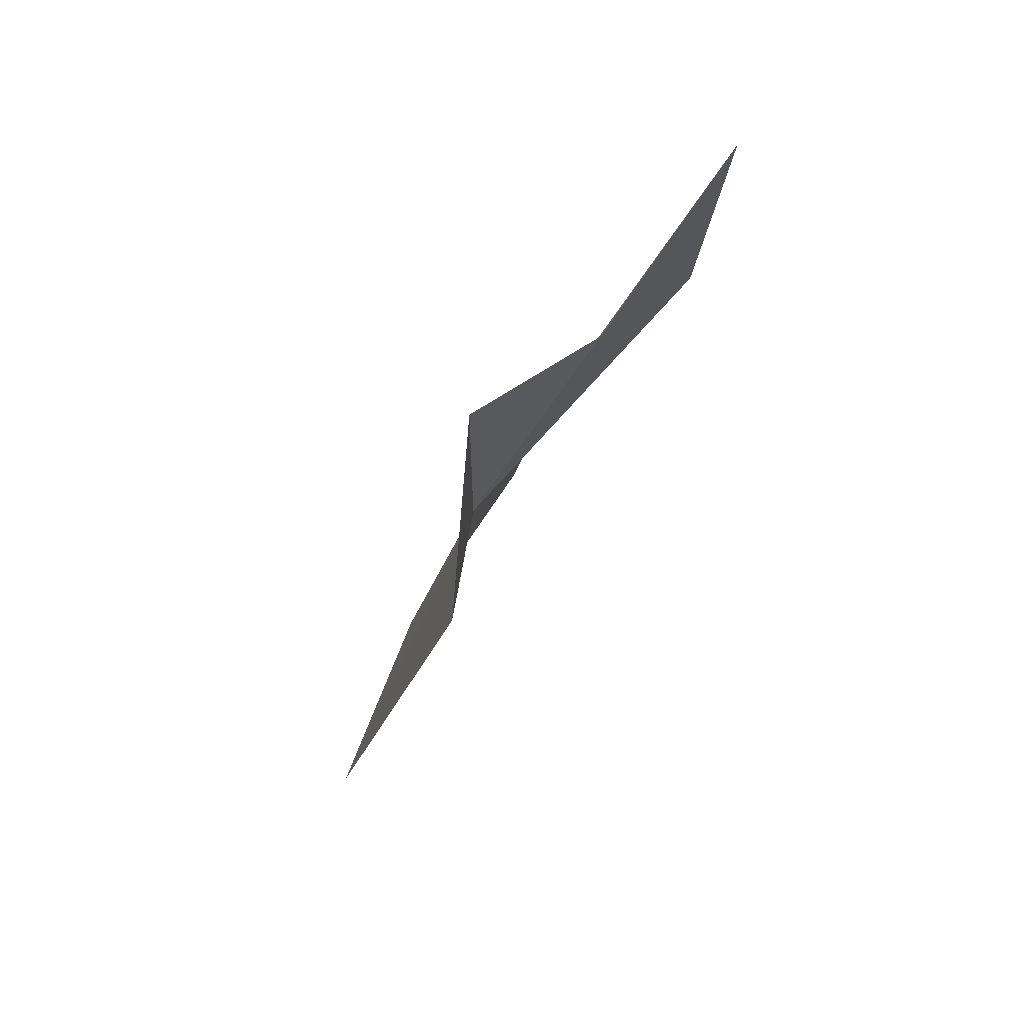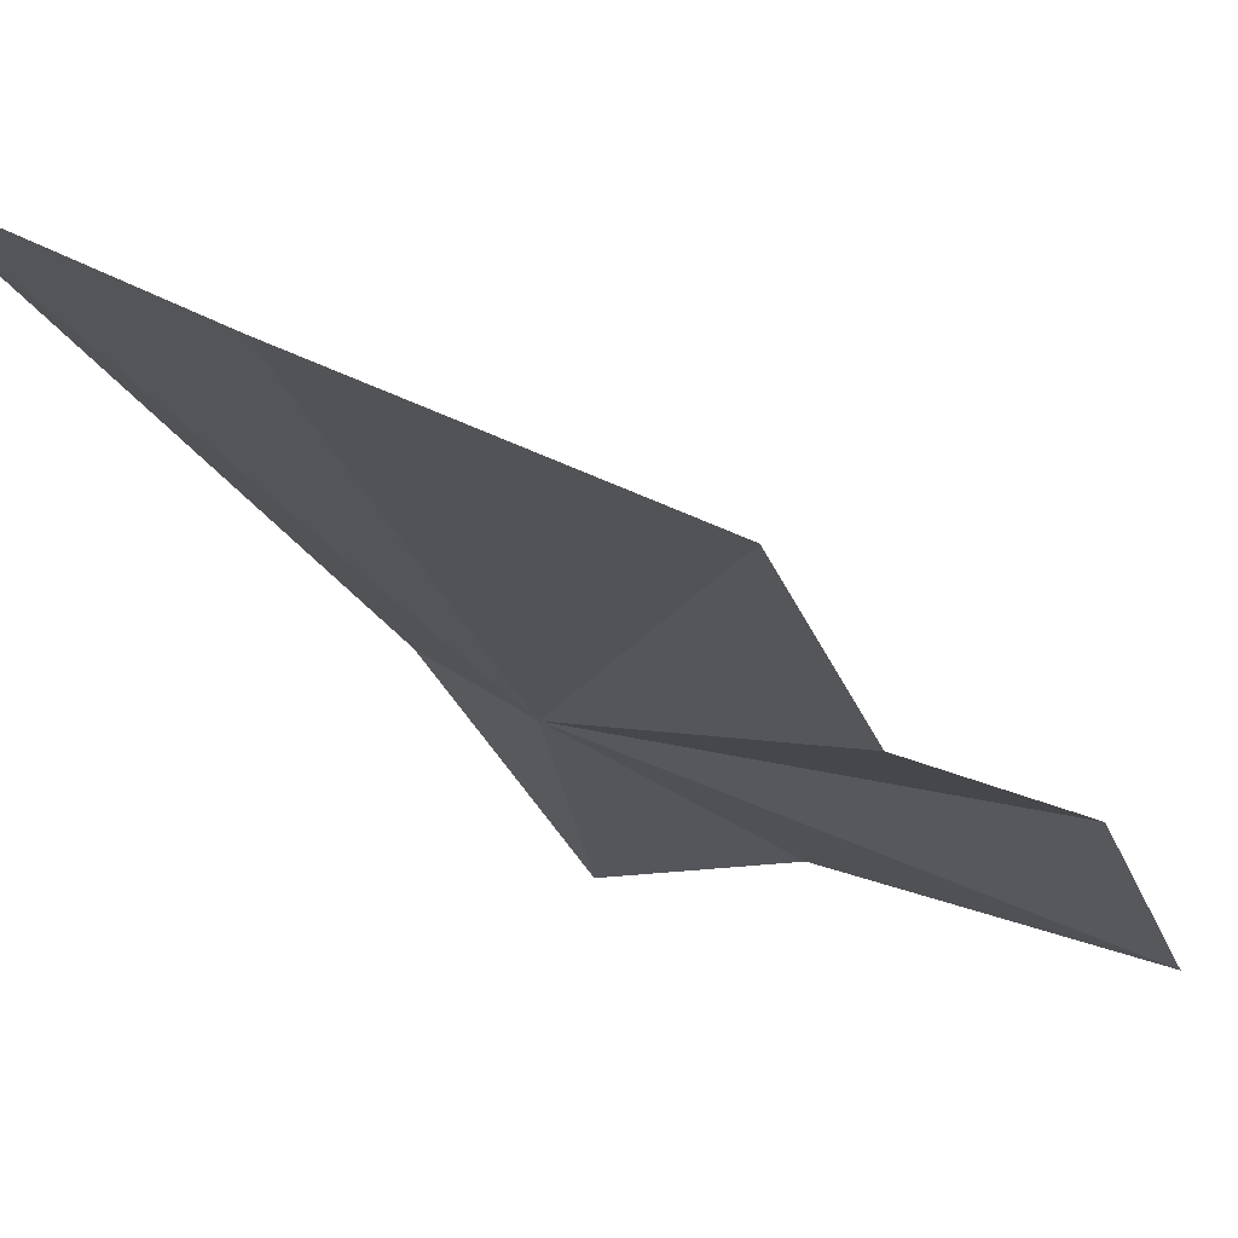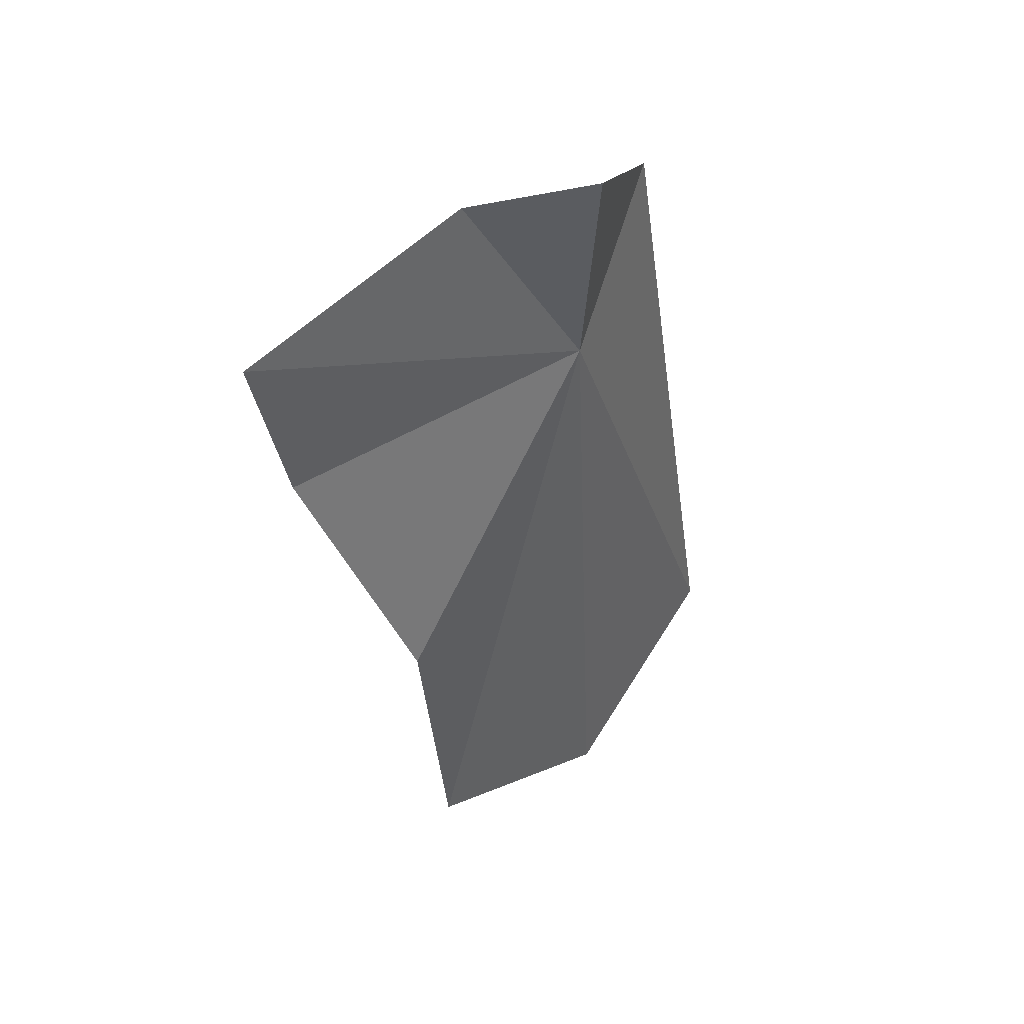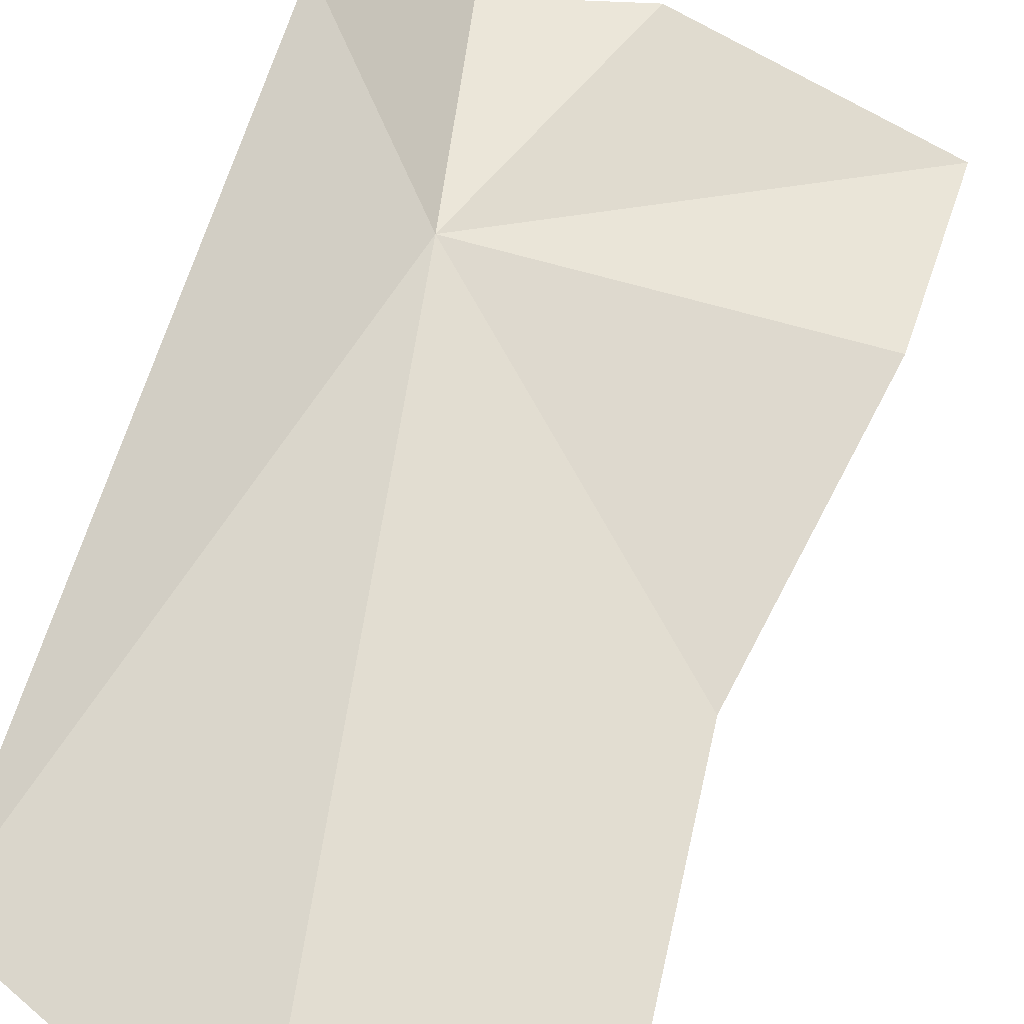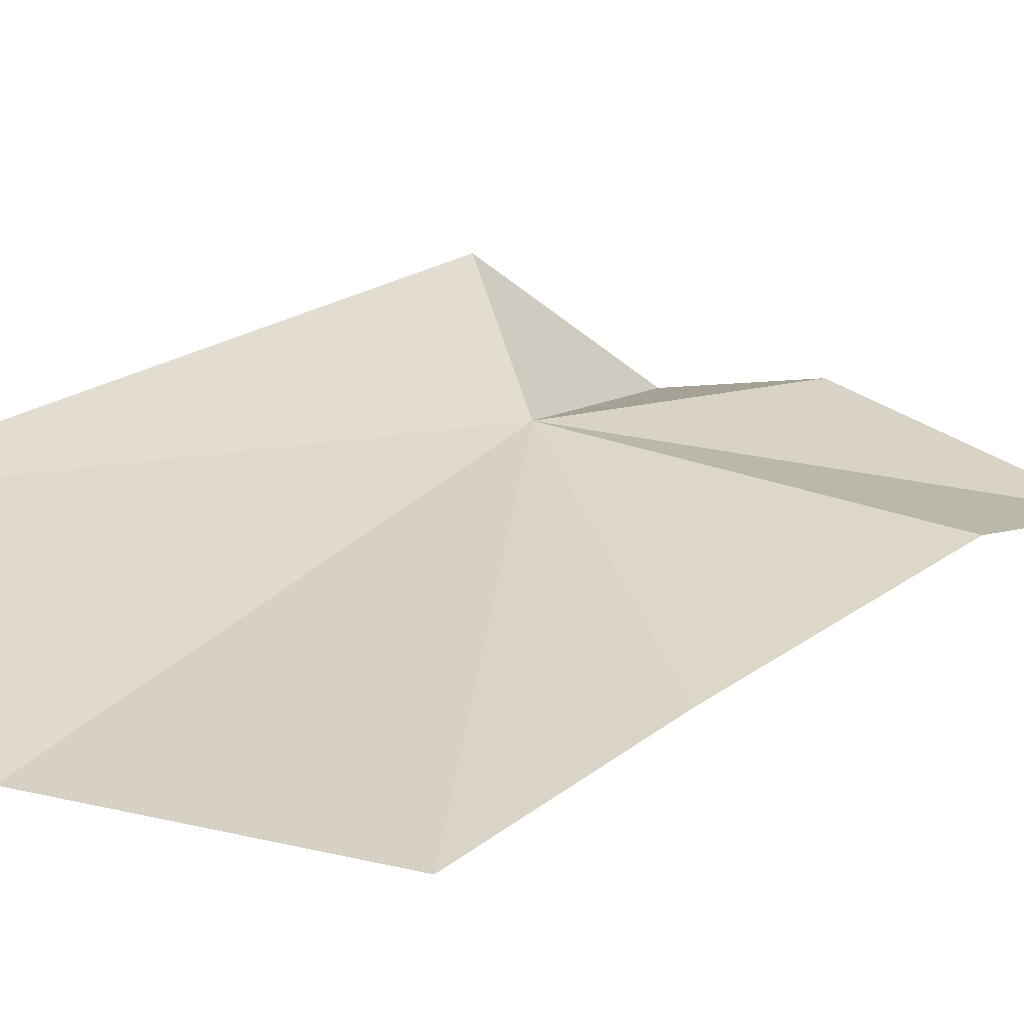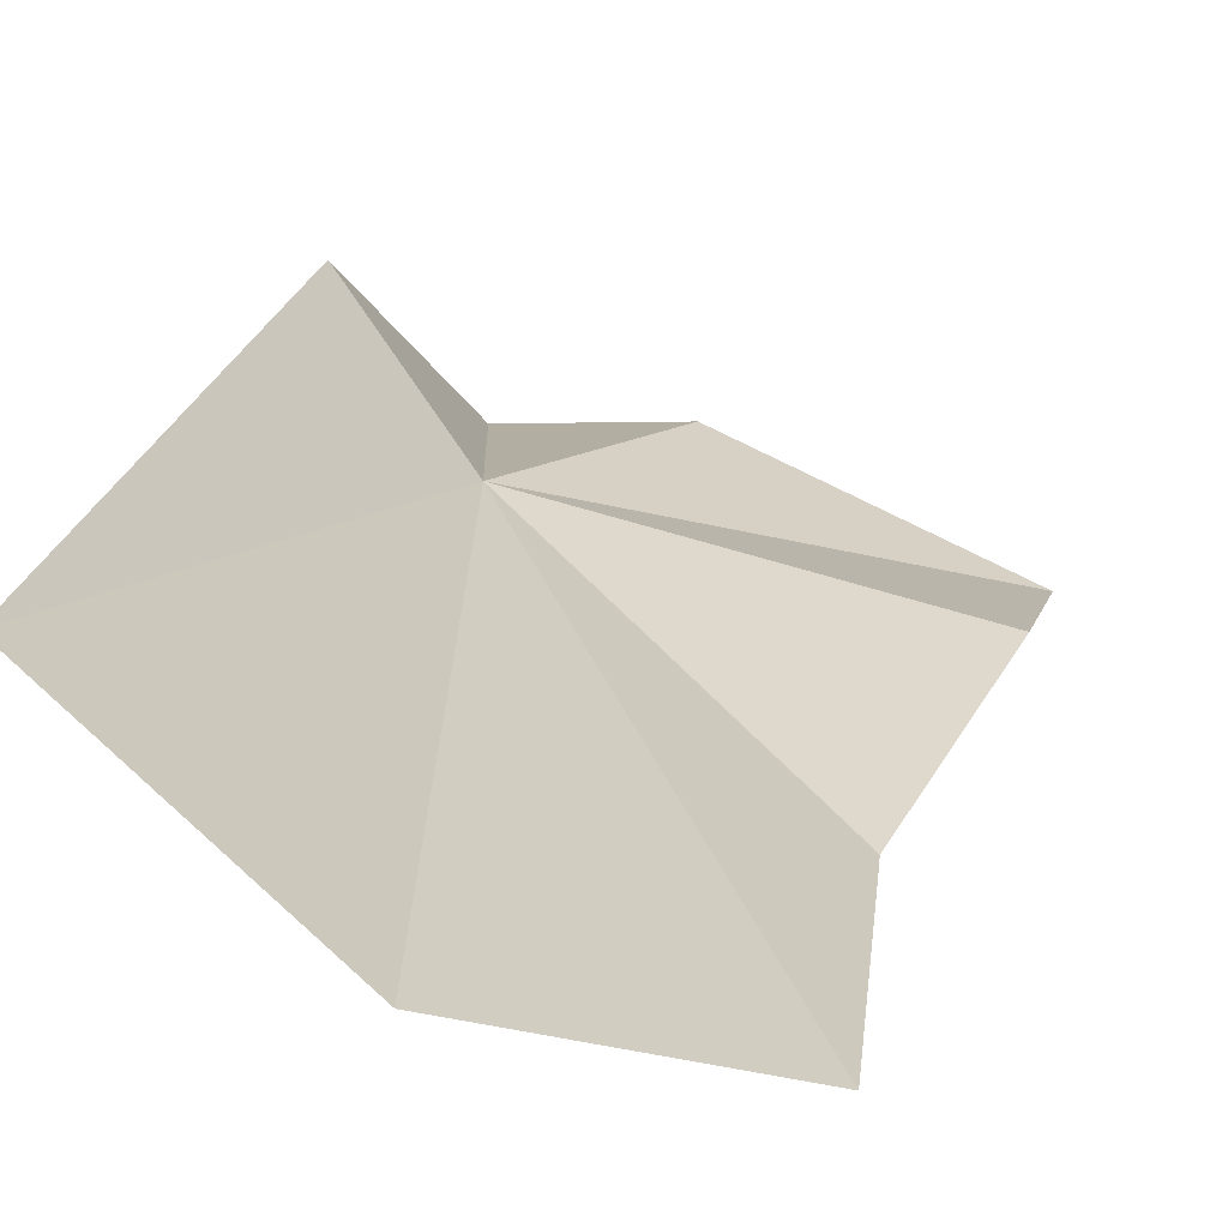
<metadata>
{"format":"obj","ext":"obj","renderer":"f3d","projection":"perspective","resolution":1024,"background":"white","views":[{"elev":57.1,"azim":-32.8,"up":"+Y"},{"elev":-37.2,"azim":14.4,"up":"+Z"},{"elev":67.9,"azim":163.4,"up":"+Y"},{"elev":39.0,"azim":13.0,"up":"+Z"},{"elev":-3.9,"azim":31.4,"up":"+Z"},{"elev":-0.3,"azim":5.8,"up":"+Z"}]}
</metadata>
<code>
v -6.884 -4.601 12.47
v -5.247 -4.311 12.01
v -5.166 -3.234 12.15
v -6.34 -3.297 12.71
v -5.654 -5.668 11.41
v -7.031 -3.385 12.7
v -7.441 -4.125 13.18
v -7.616 -7.702 12.01
v -6.639 -7.866 11.18
v -5.651 -7.174 10.94
f 1 3 2
f 1 4 3
f 1 2 5
f 1 6 4
f 1 7 6
f 1 8 7
f 1 9 8
f 1 10 9
f 1 5 10

</code>
